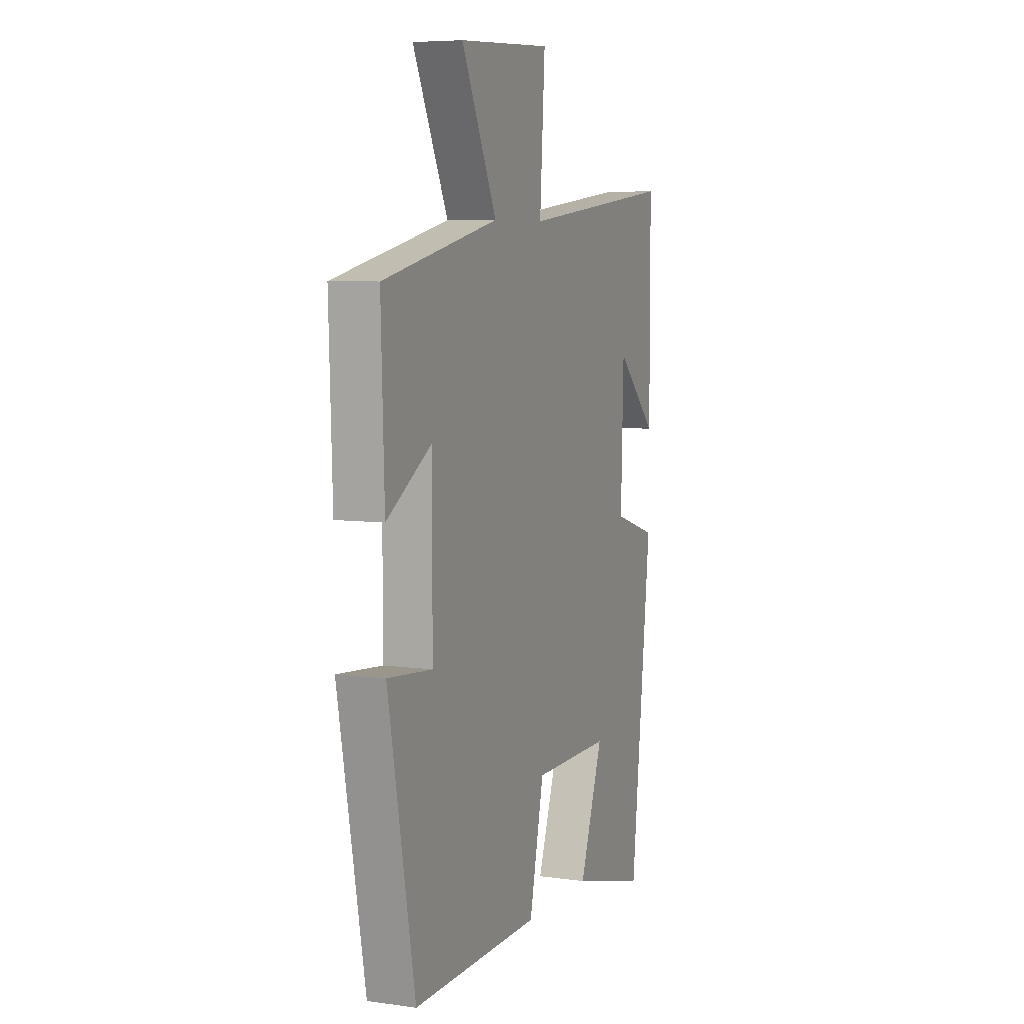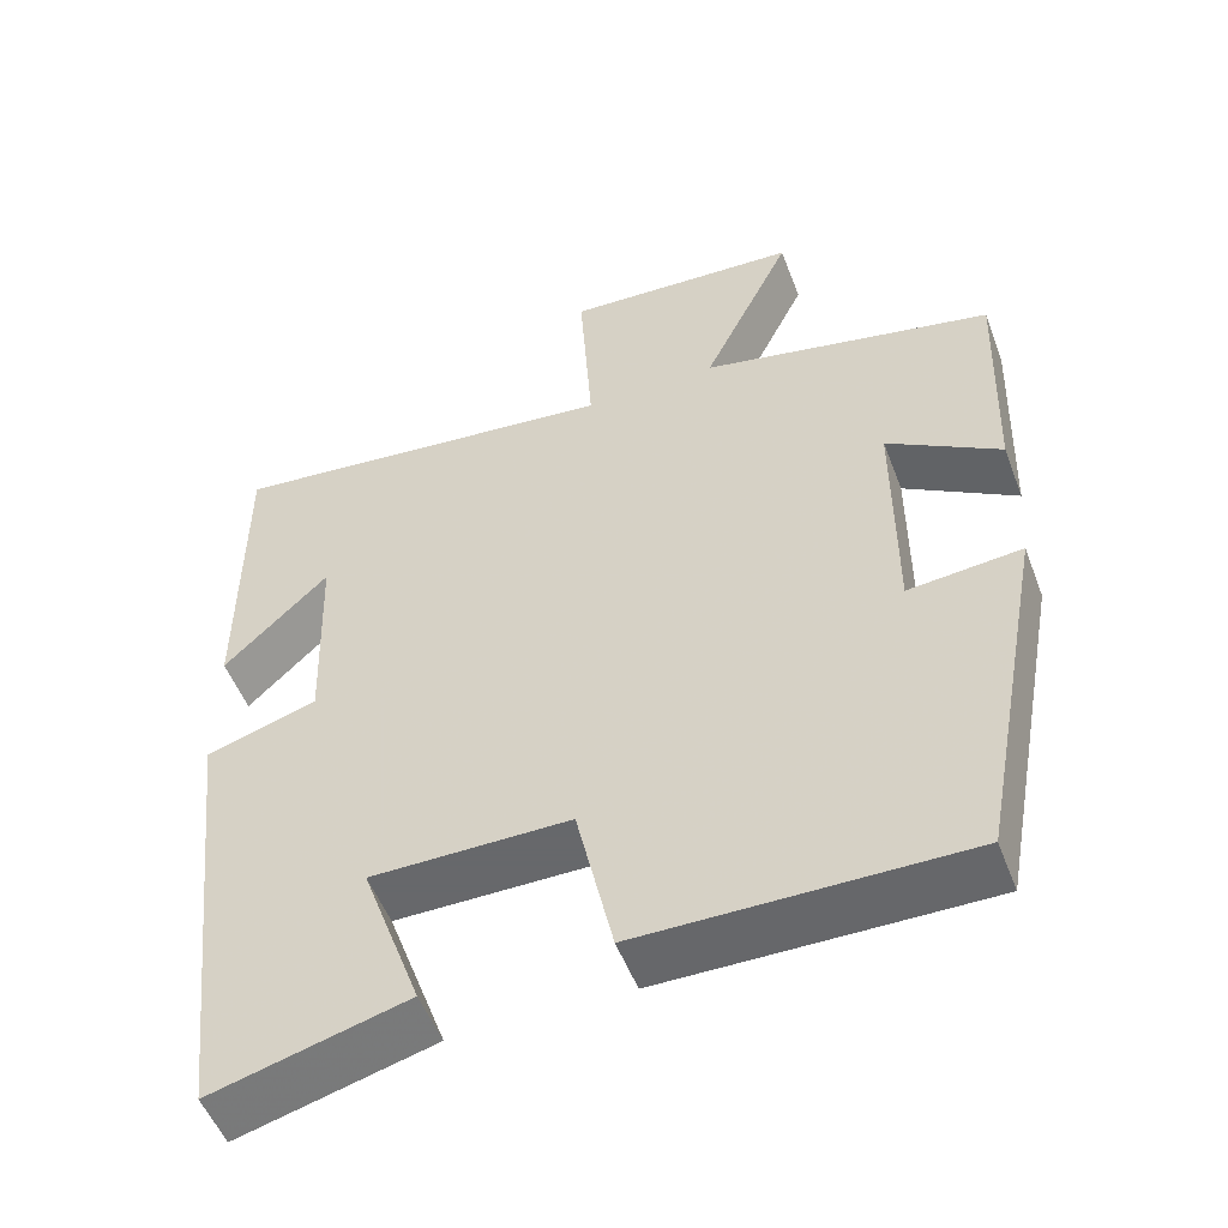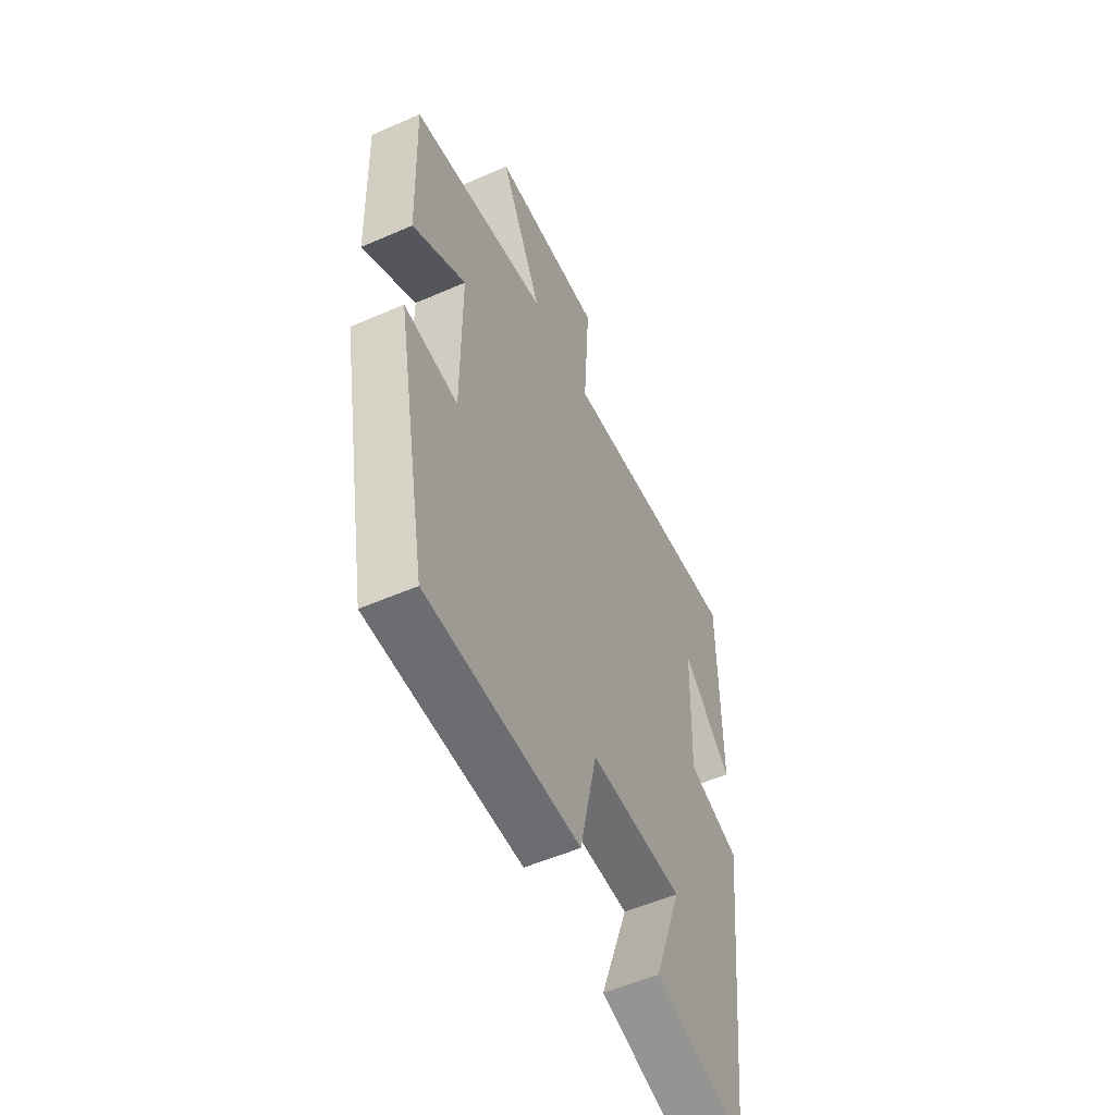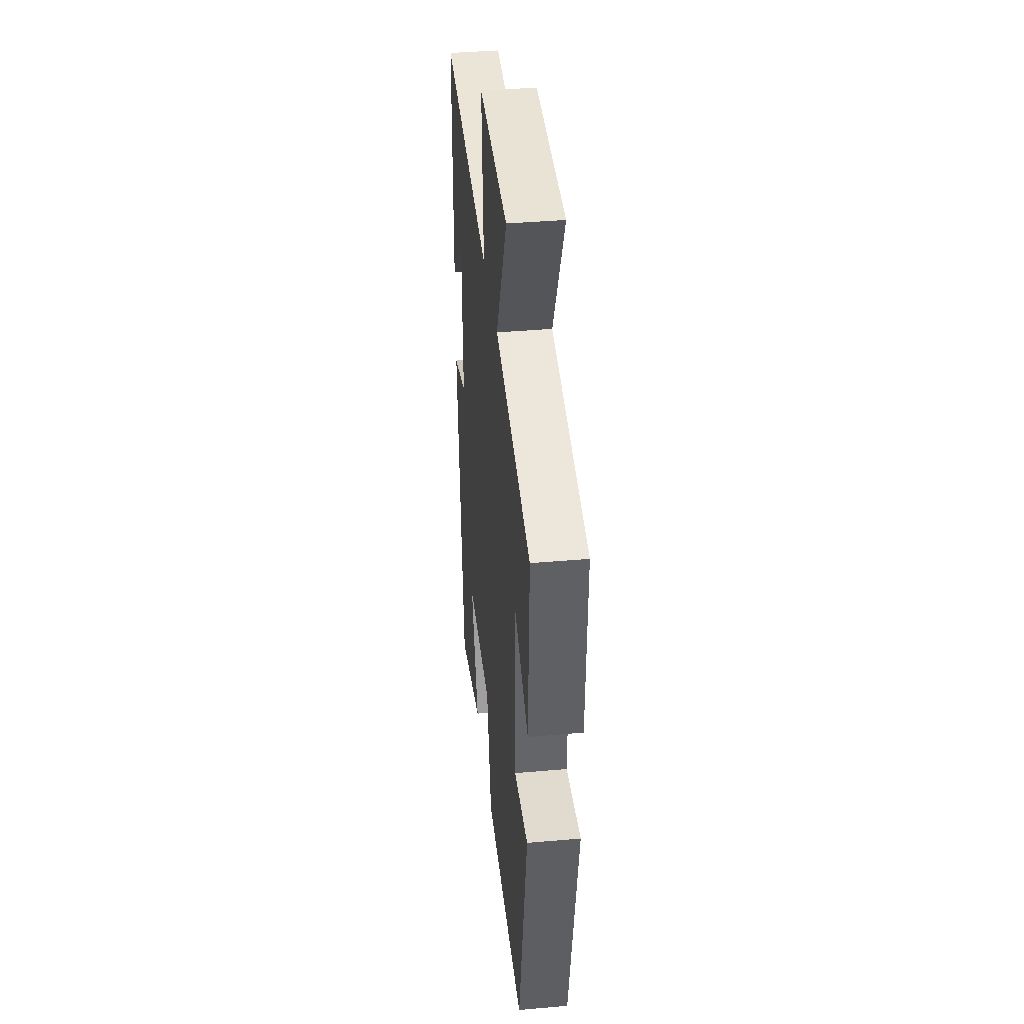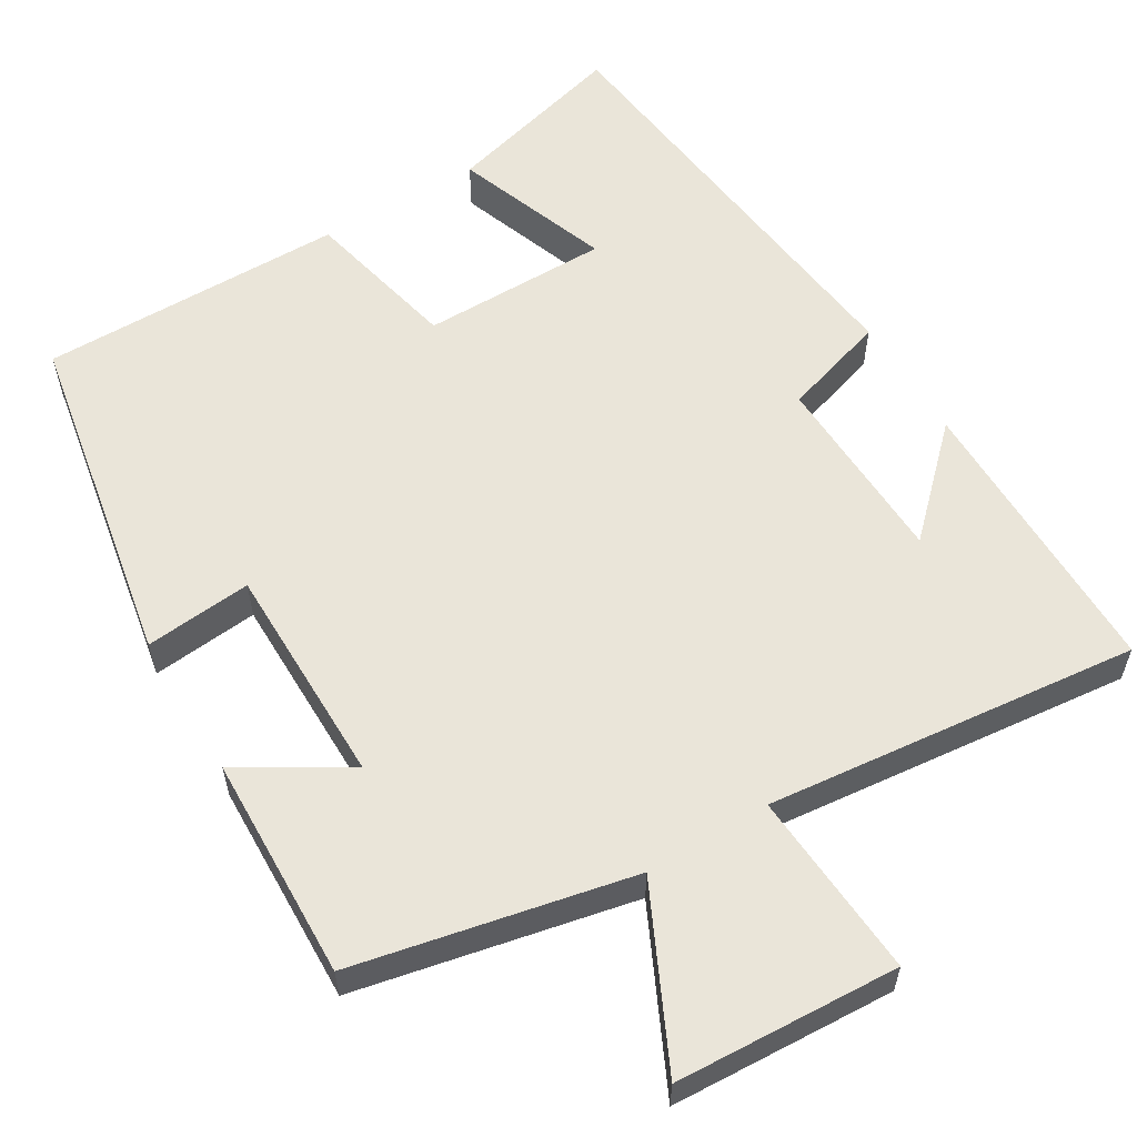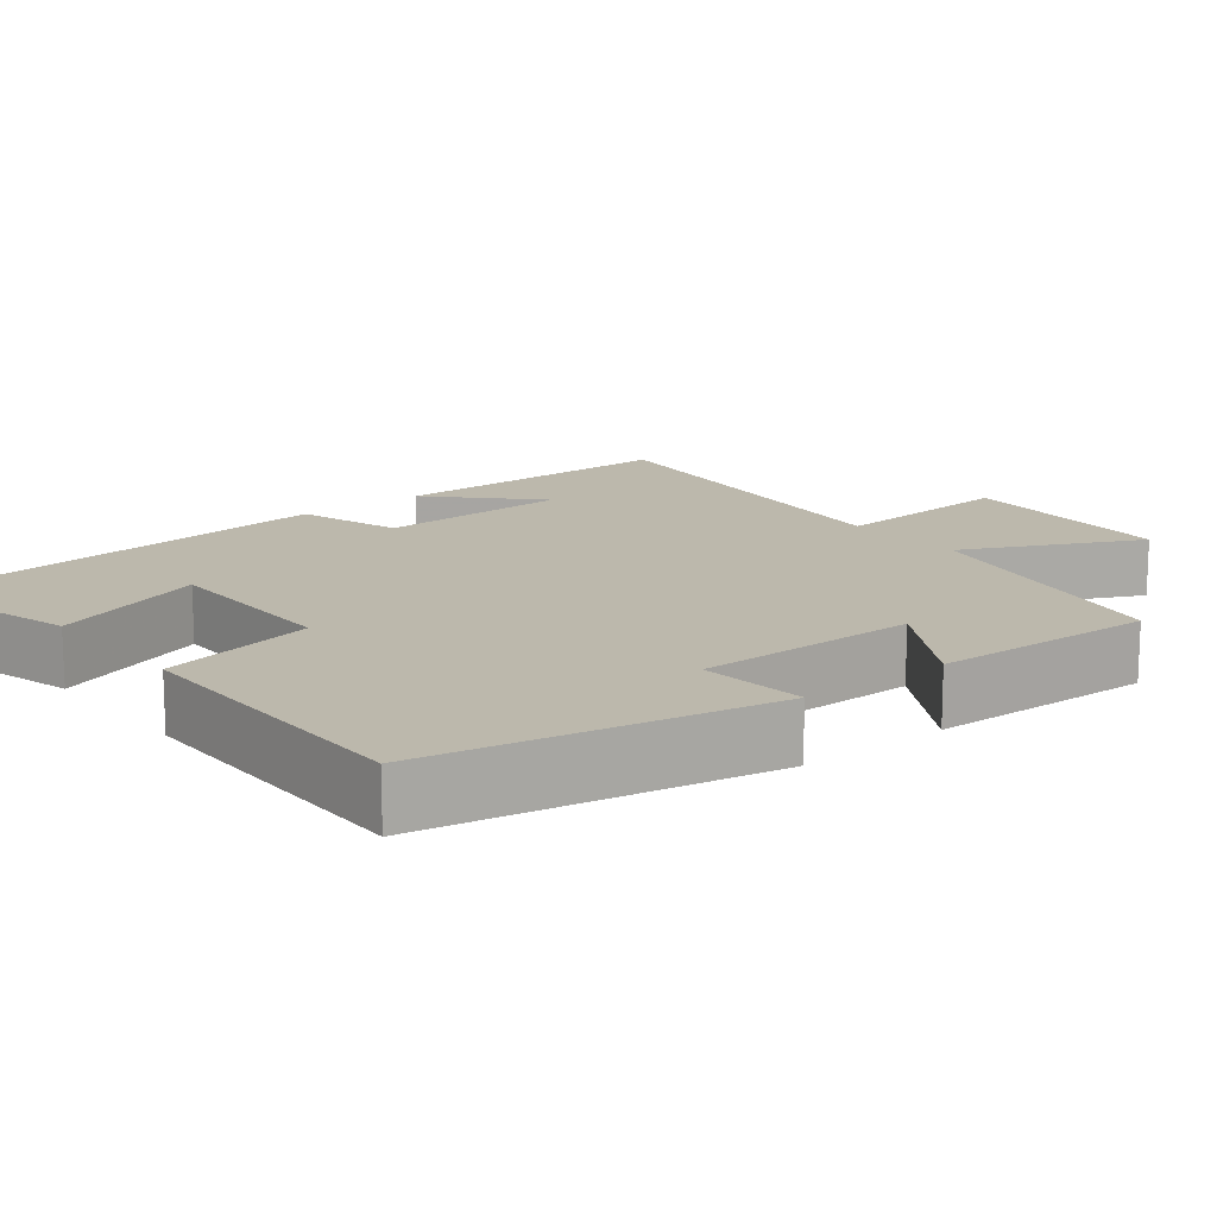
<metadata>
{"format":"obj","ext":"obj","renderer":"f3d","projection":"perspective","resolution":1024,"background":"white","views":[{"elev":6.7,"azim":-67.9,"up":"+Z"},{"elev":-52.3,"azim":-159.4,"up":"+Z"},{"elev":-54.4,"azim":-65.2,"up":"+Z"},{"elev":39.0,"azim":-96.3,"up":"+Z"},{"elev":58.2,"azim":-31.2,"up":"+Y"},{"elev":14.6,"azim":-128.6,"up":"+Y"}]}
</metadata>
<code>
v -0.417 0.07 -0.503
v -0.5 0.07 -0.06
v -0.361 0.07 -0.073
v -0.361 0.07 0.217
v -0.5 0.07 0.132
v -0.51 0.07 0.423
v -0.15 0.07 0.5
v -0.26 0.07 0.727
v 0.03 0.07 0.743
v 0.014 0.07 0.5
v 0.499 0.07 0.553
v 0.5 0.07 0.172
v 0.372 0.07 0.296
v 0.364 0.07 0.044
v 0.5 0.07 0.002
v 0.436 0.07 -0.564
v 0.197 0.07 -0.5
v 0.27 0.07 -0.297
v 0.026 0.07 -0.297
v -0.019 0.07 -0.5
v -0.417 0 -0.503
v -0.5 0 -0.06
v -0.361 0 -0.073
v -0.361 0 0.217
v -0.5 0 0.132
v -0.51 0 0.423
v -0.15 0 0.5
v -0.26 0 0.727
v 0.03 0 0.743
v 0.014 0 0.5
v 0.499 0 0.553
v 0.5 0 0.172
v 0.372 0 0.296
v 0.364 0 0.044
v 0.5 0 0.002
v 0.436 0 -0.564
v 0.197 0 -0.5
v 0.27 0 -0.297
v 0.026 0 -0.297
v -0.019 0 -0.5
f 19 20 1 2
f 18 19 2 3
f 15 16 17 18
f 14 15 18 3
f 13 14 3 4
f 11 12 13
f 10 11 13 4
f 7 8 9 10
f 6 7 10
f 4 5 6 10
f 22 21 40 39
f 23 22 39 38
f 38 37 36 35
f 23 38 35 34
f 24 23 34 33
f 33 32 31
f 24 33 31 30
f 30 29 28 27
f 30 27 26
f 30 26 25 24
f 1 21 22 2
f 2 22 23 3
f 3 23 24 4
f 4 24 25 5
f 5 25 26 6
f 6 26 27 7
f 7 27 28 8
f 8 28 29 9
f 9 29 30 10
f 10 30 31 11
f 11 31 32 12
f 12 32 33 13
f 13 33 34 14
f 14 34 35 15
f 15 35 36 16
f 16 36 37 17
f 17 37 38 18
f 18 38 39 19
f 19 39 40 20
f 20 40 21 1

</code>
